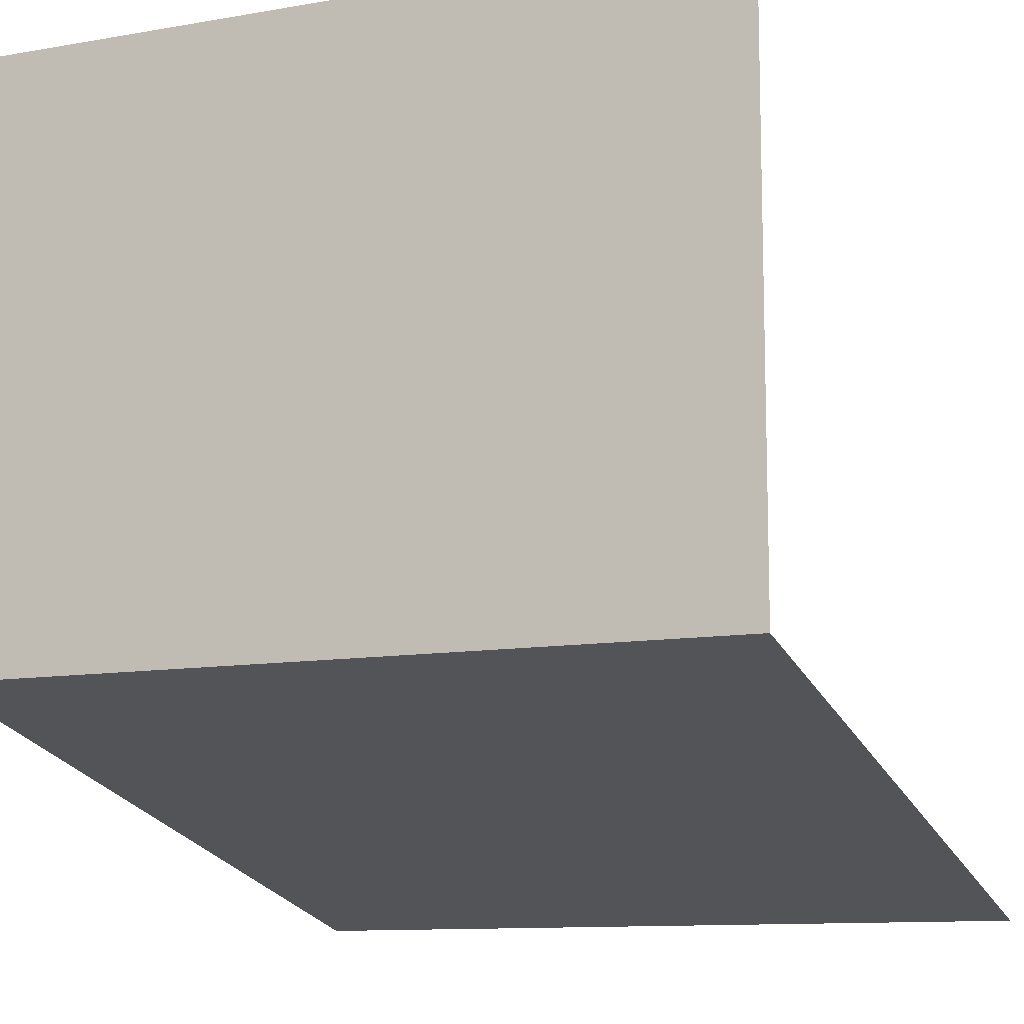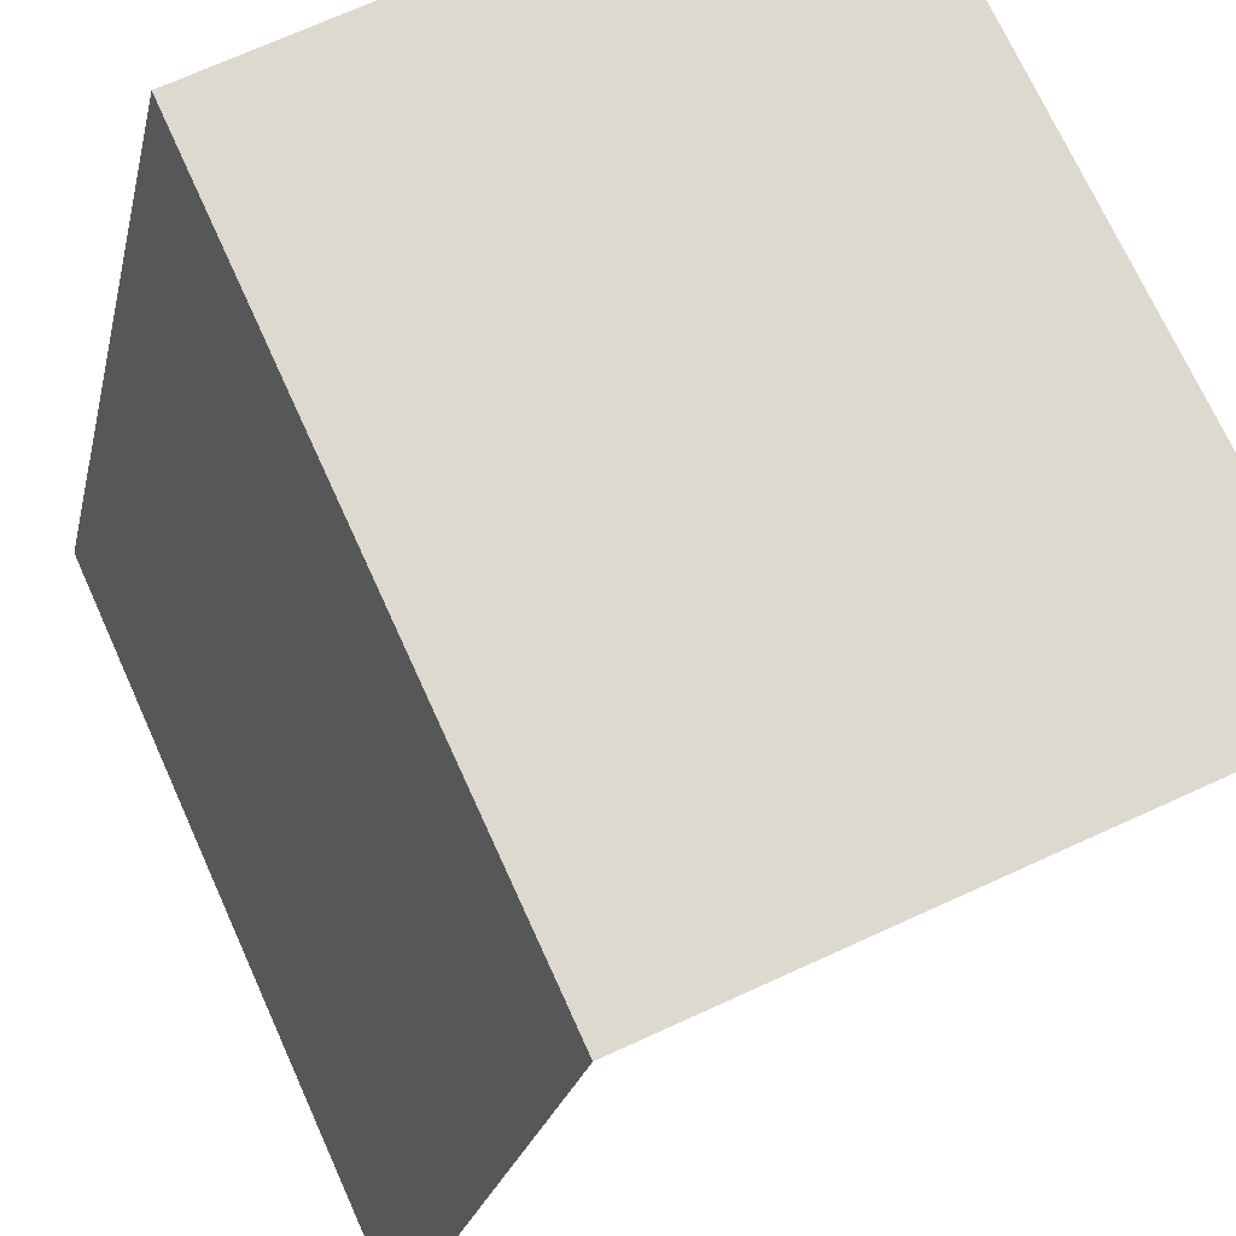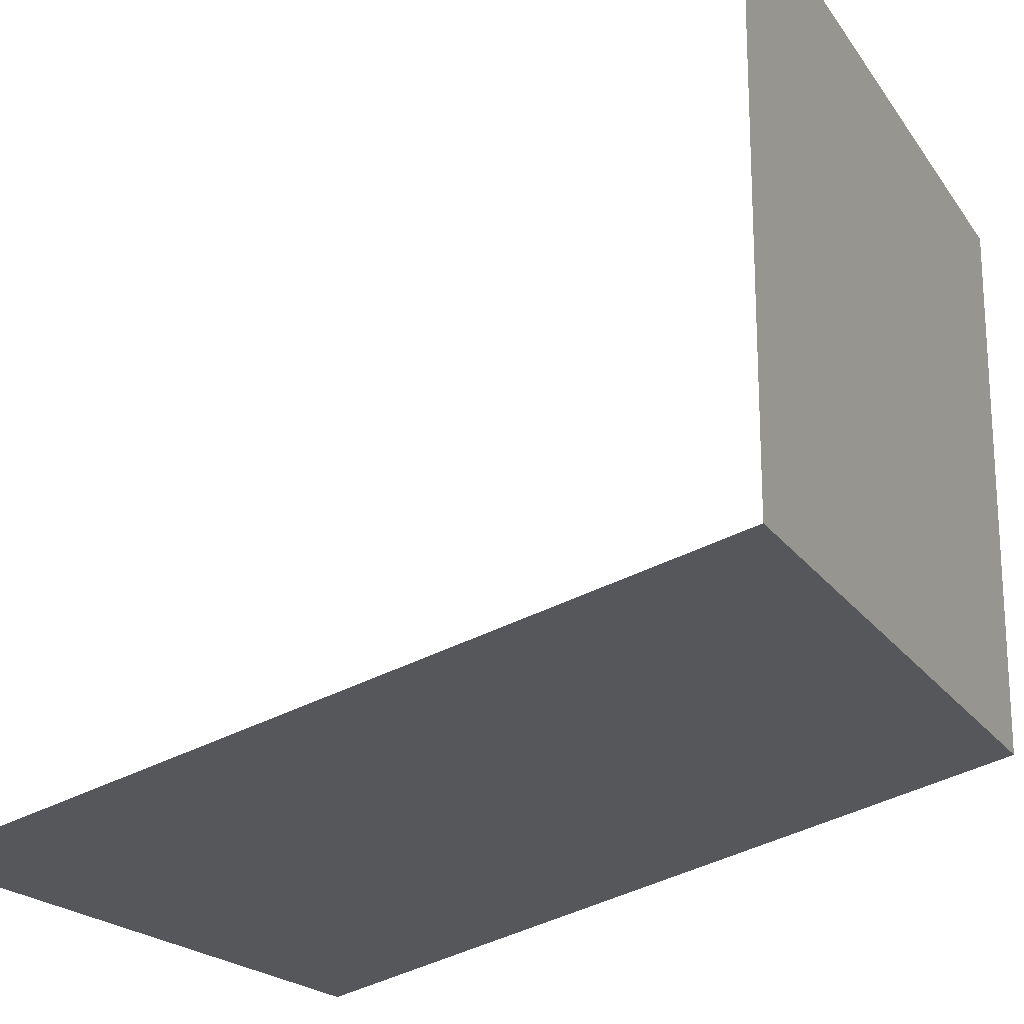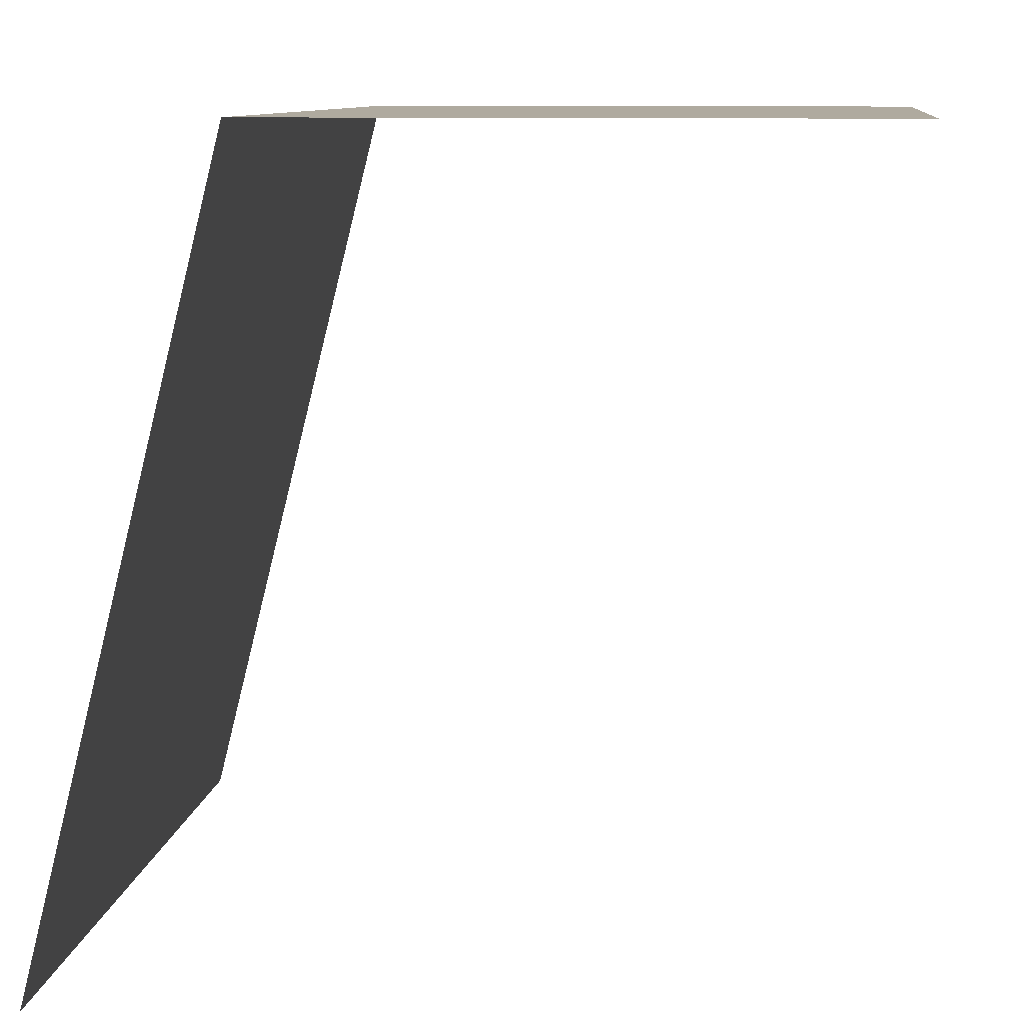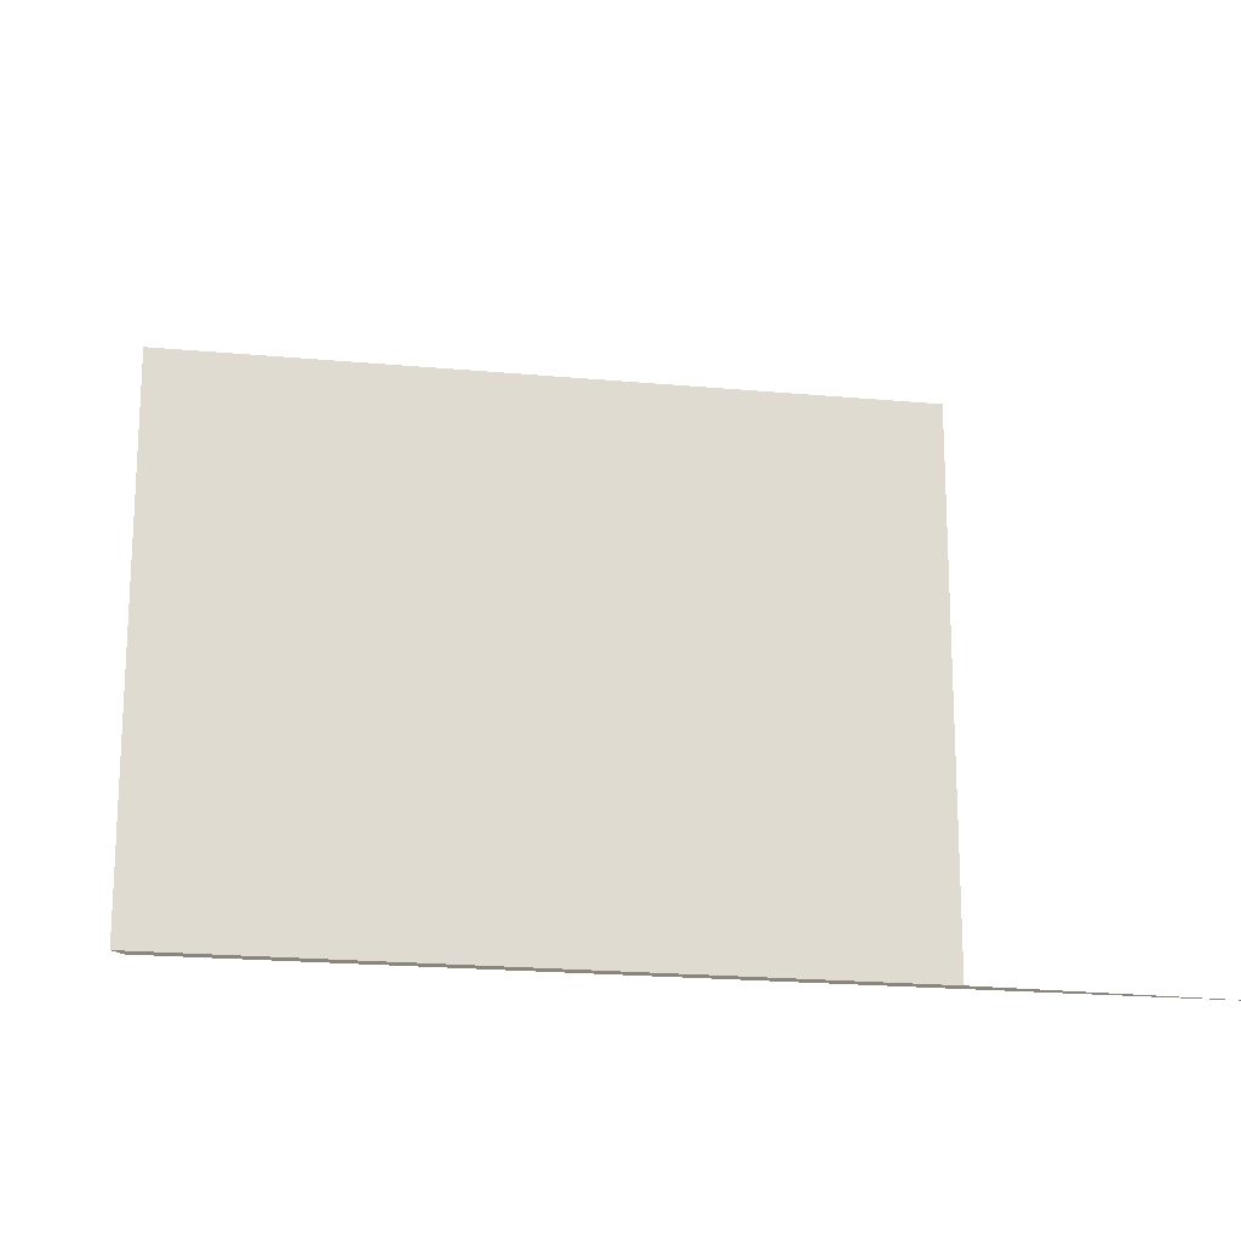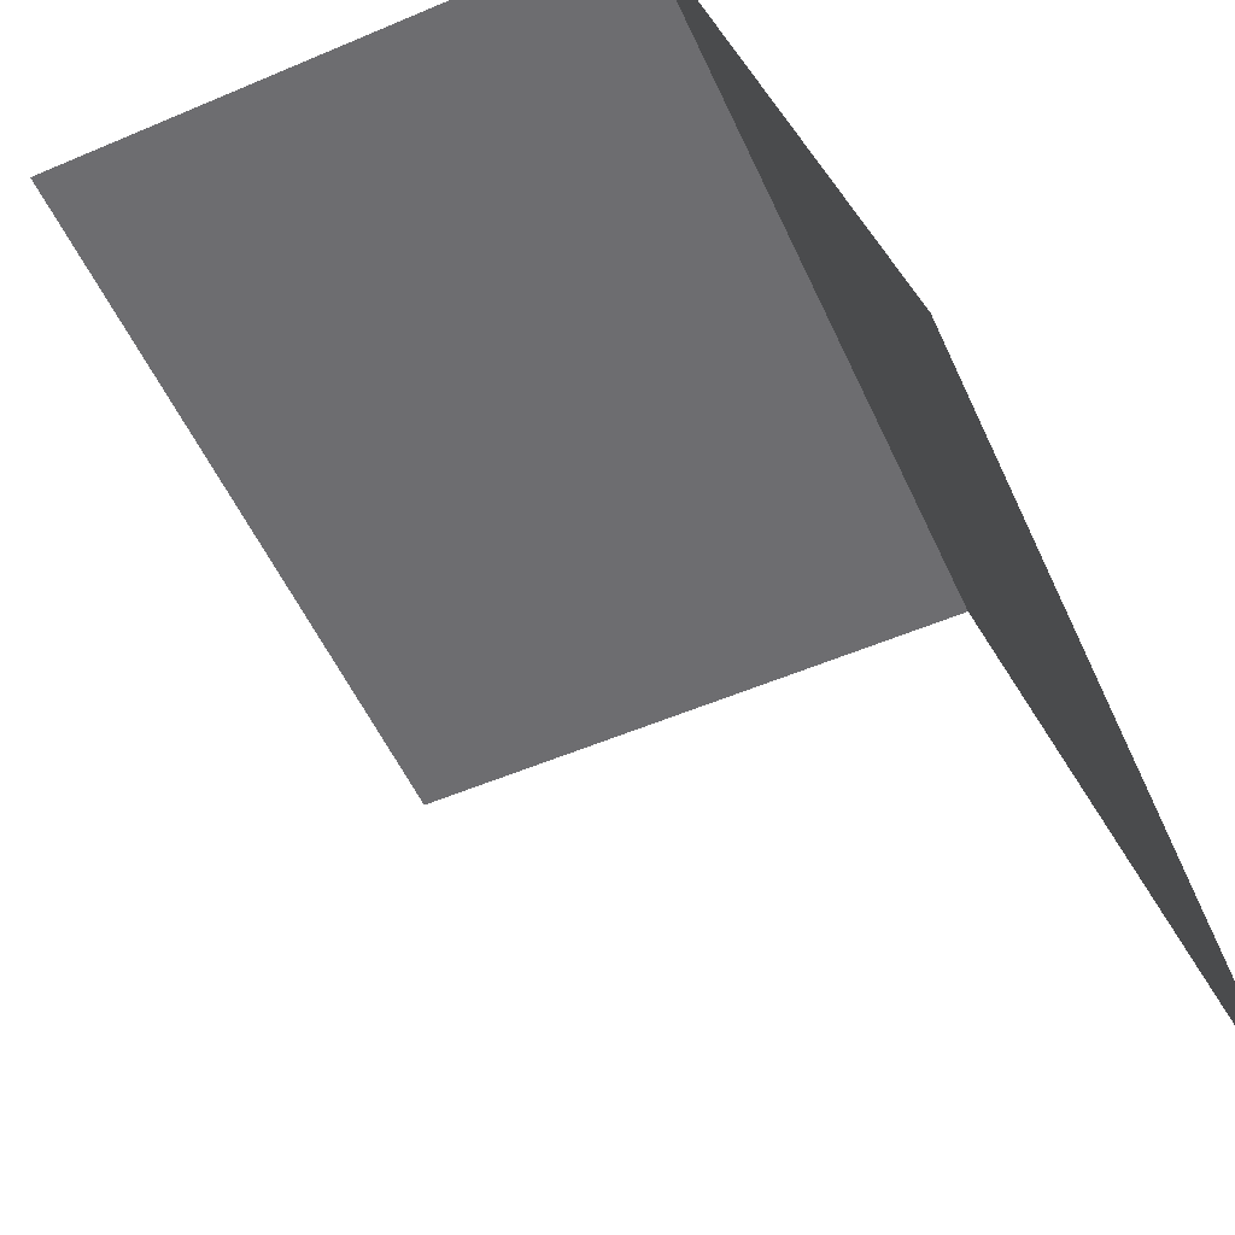
<metadata>
{"format":"obj","ext":"obj","renderer":"f3d","projection":"perspective","resolution":1024,"background":"white","views":[{"elev":-10.9,"azim":-156.4,"up":"+Z"},{"elev":71.7,"azim":-114.4,"up":"+Y"},{"elev":-19.8,"azim":114.3,"up":"+Z"},{"elev":9.4,"azim":-83.2,"up":"+Y"},{"elev":-19.9,"azim":-9.9,"up":"+Z"},{"elev":-54.1,"azim":114.3,"up":"+Y"}]}
</metadata>
<code>
o 0
v 1 1 0.25
v 1 0 0
v 1 1 1
v 0 1 0.25
v 0 0 0
v 0 1 1
f 1 2 5 4
f 6 3 1 4

</code>
